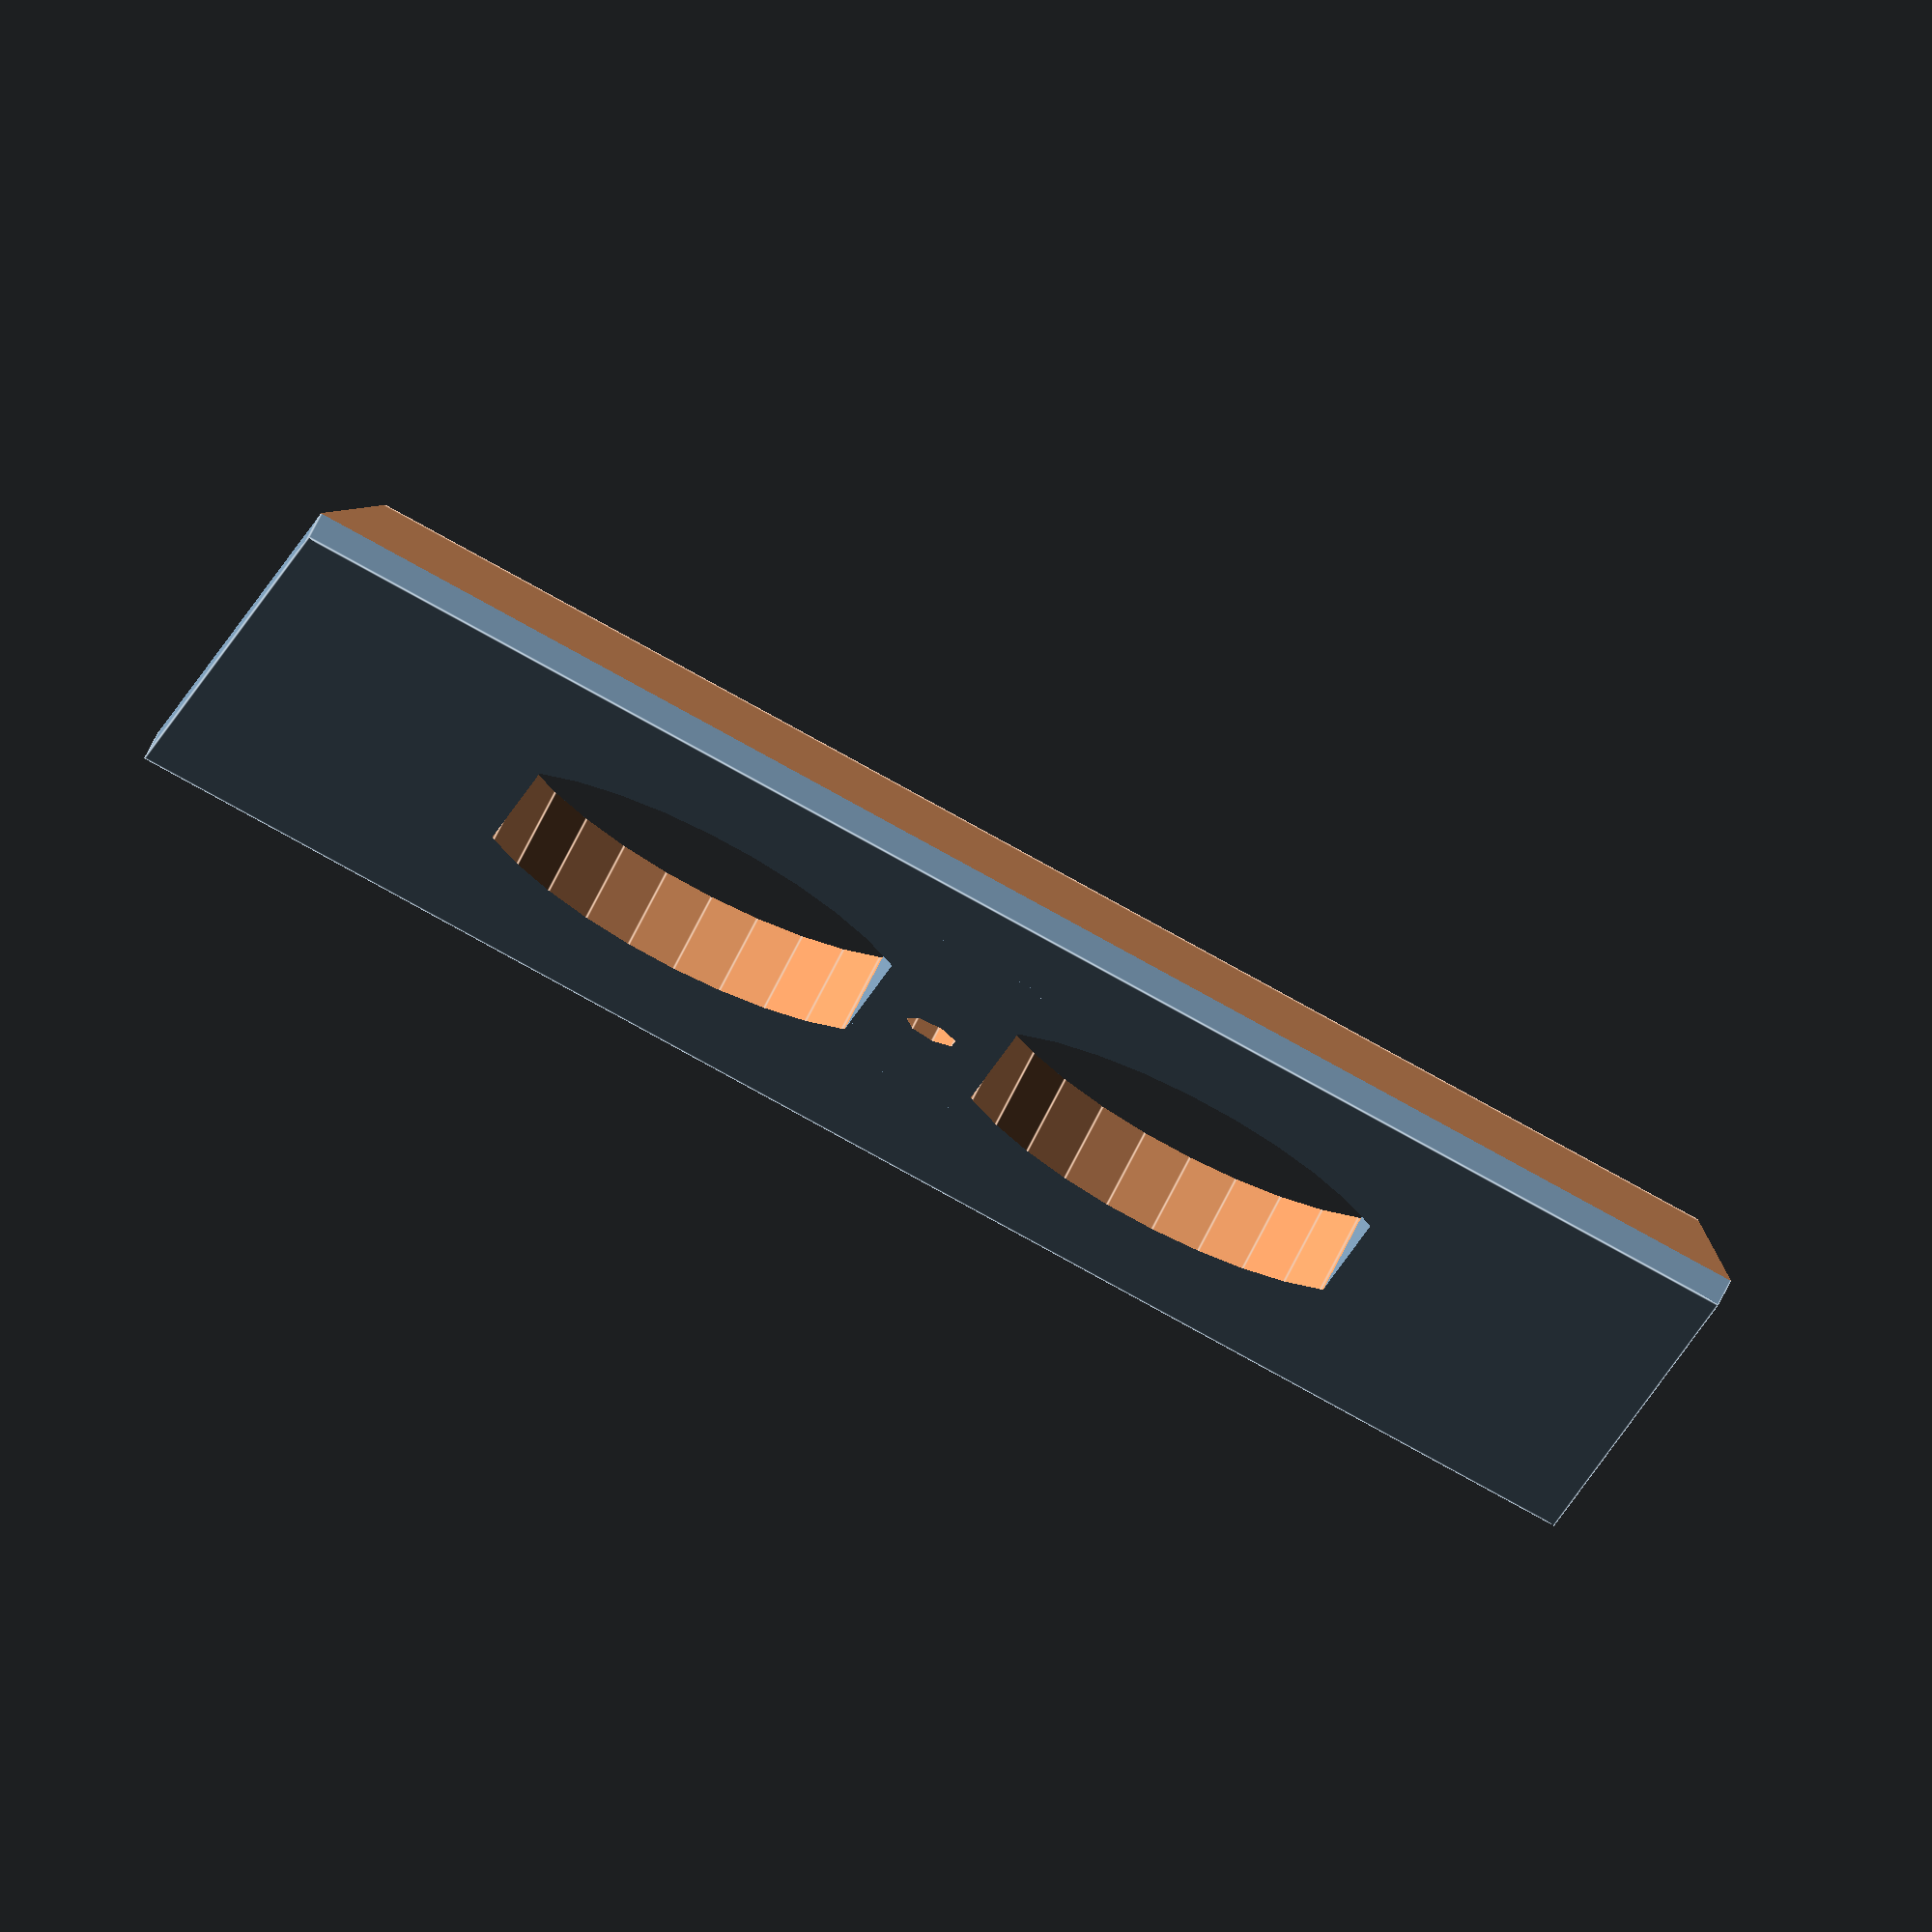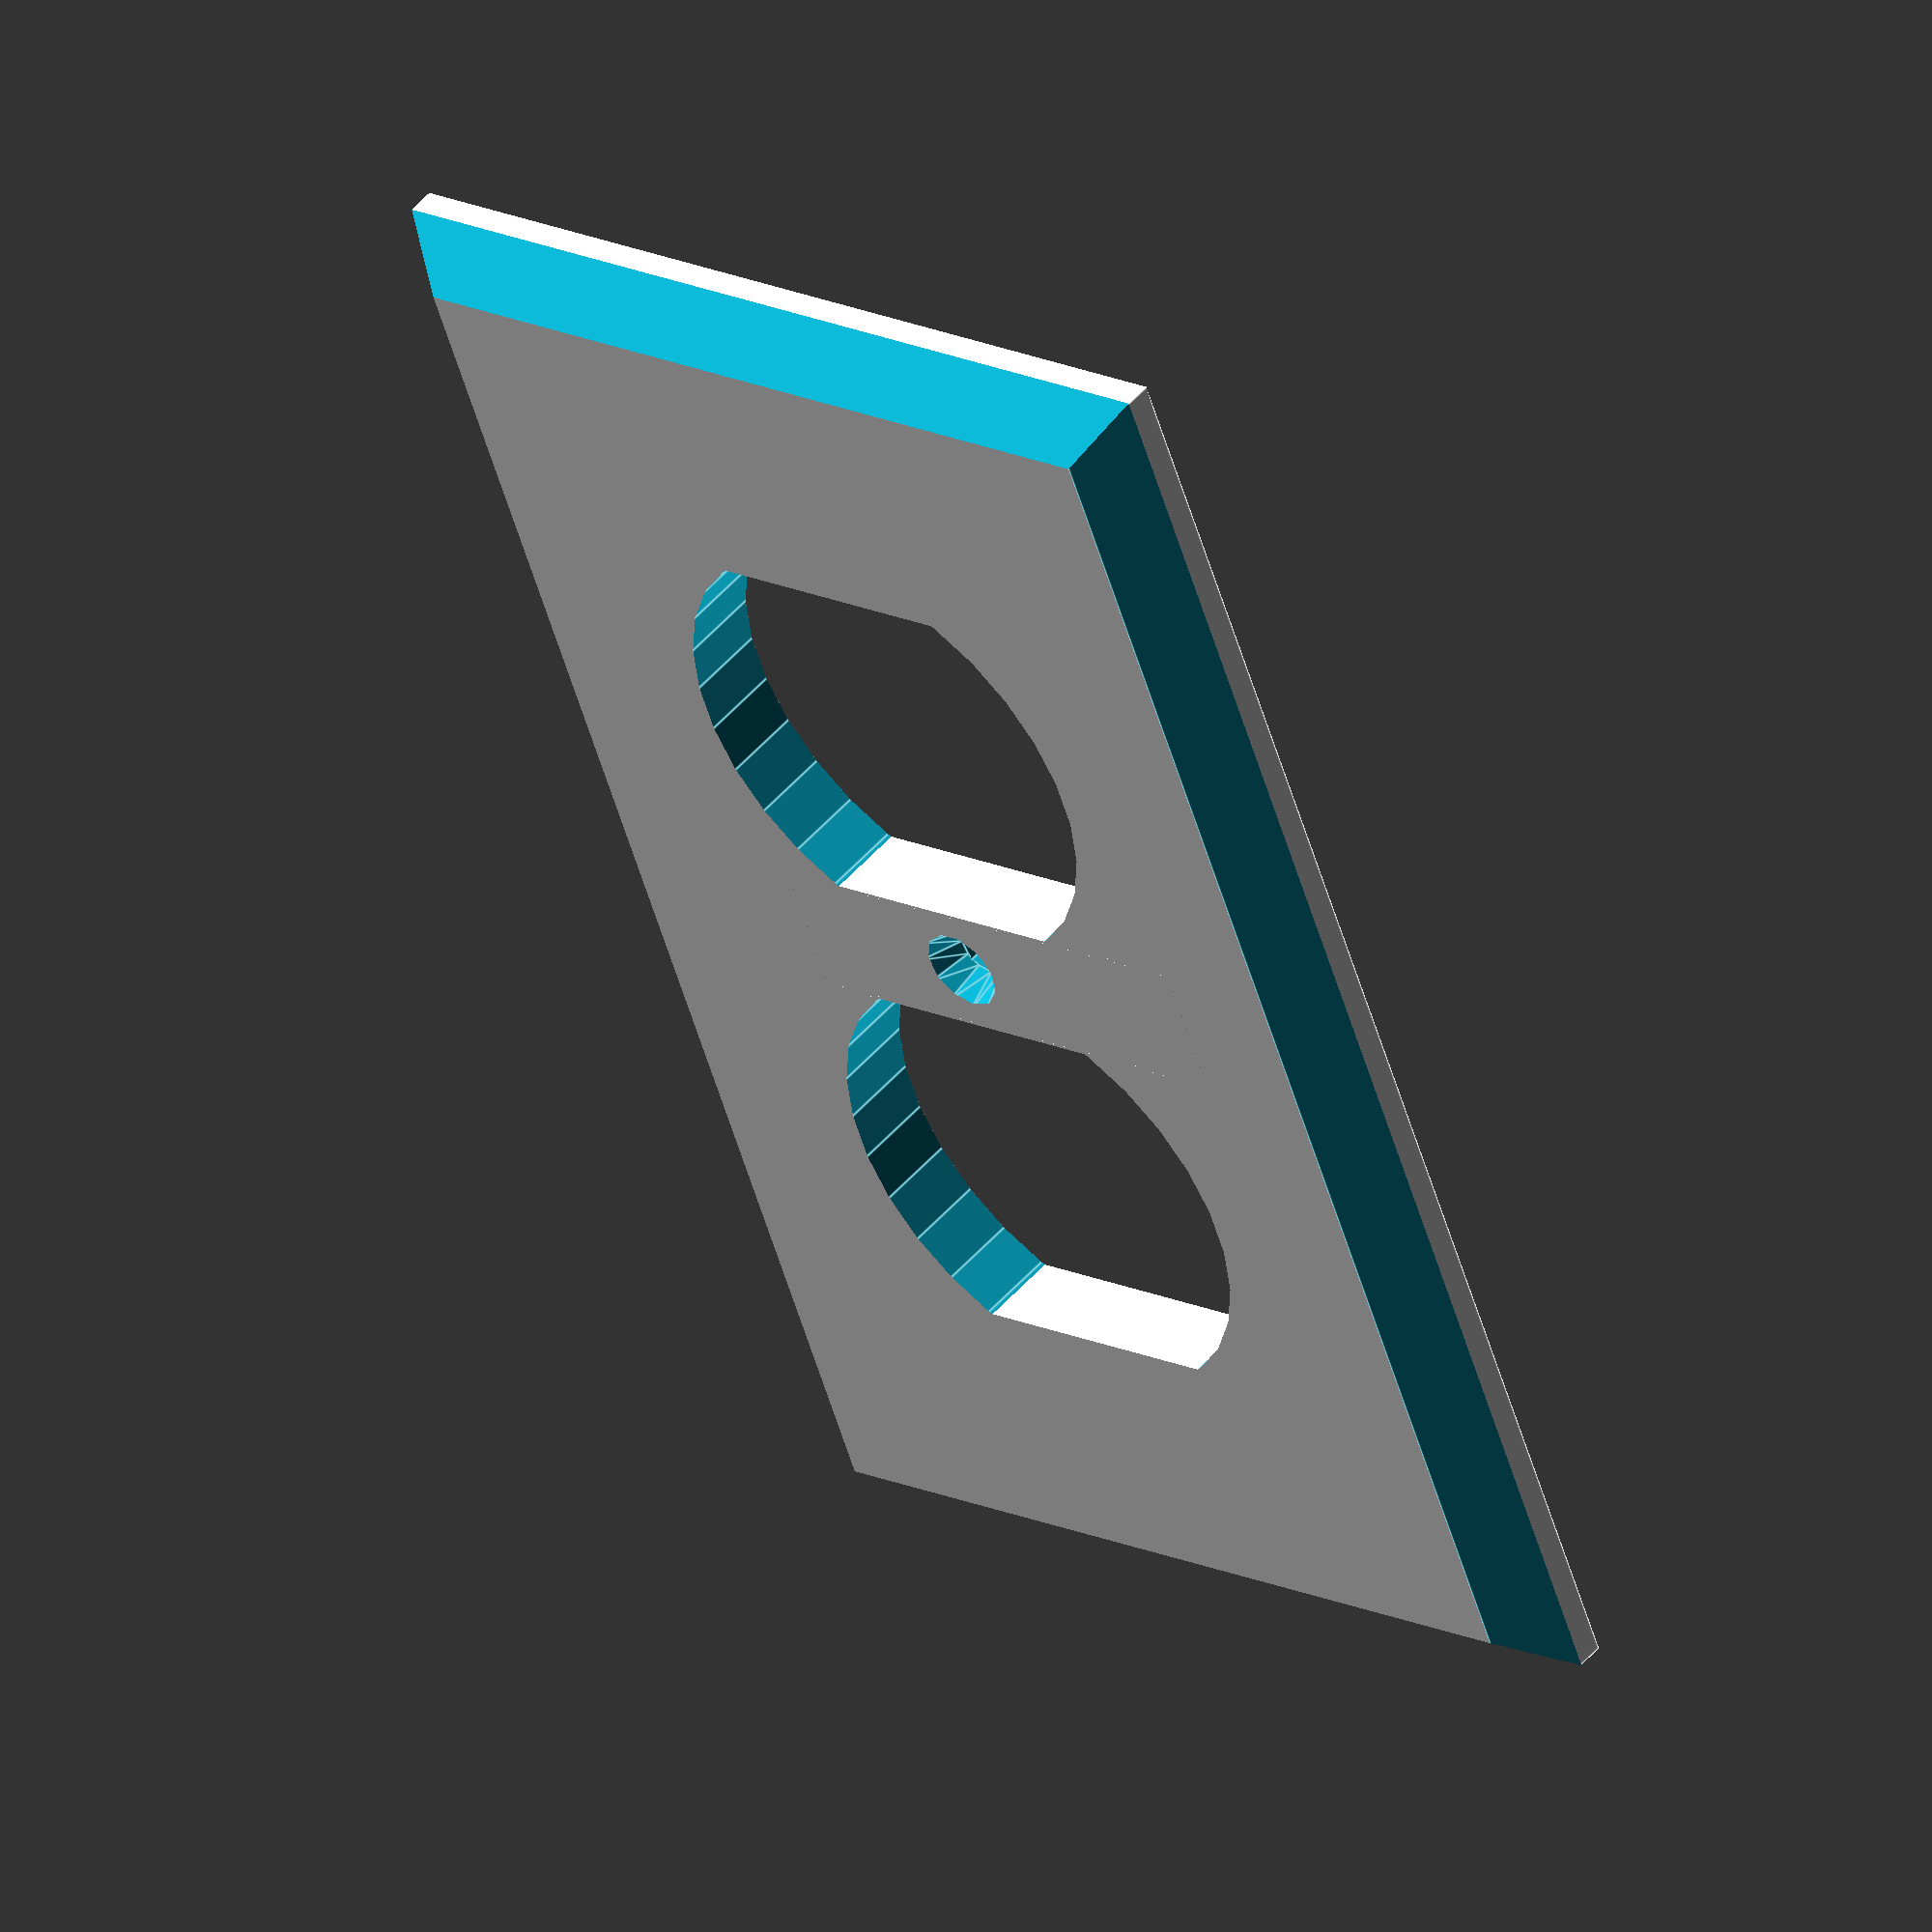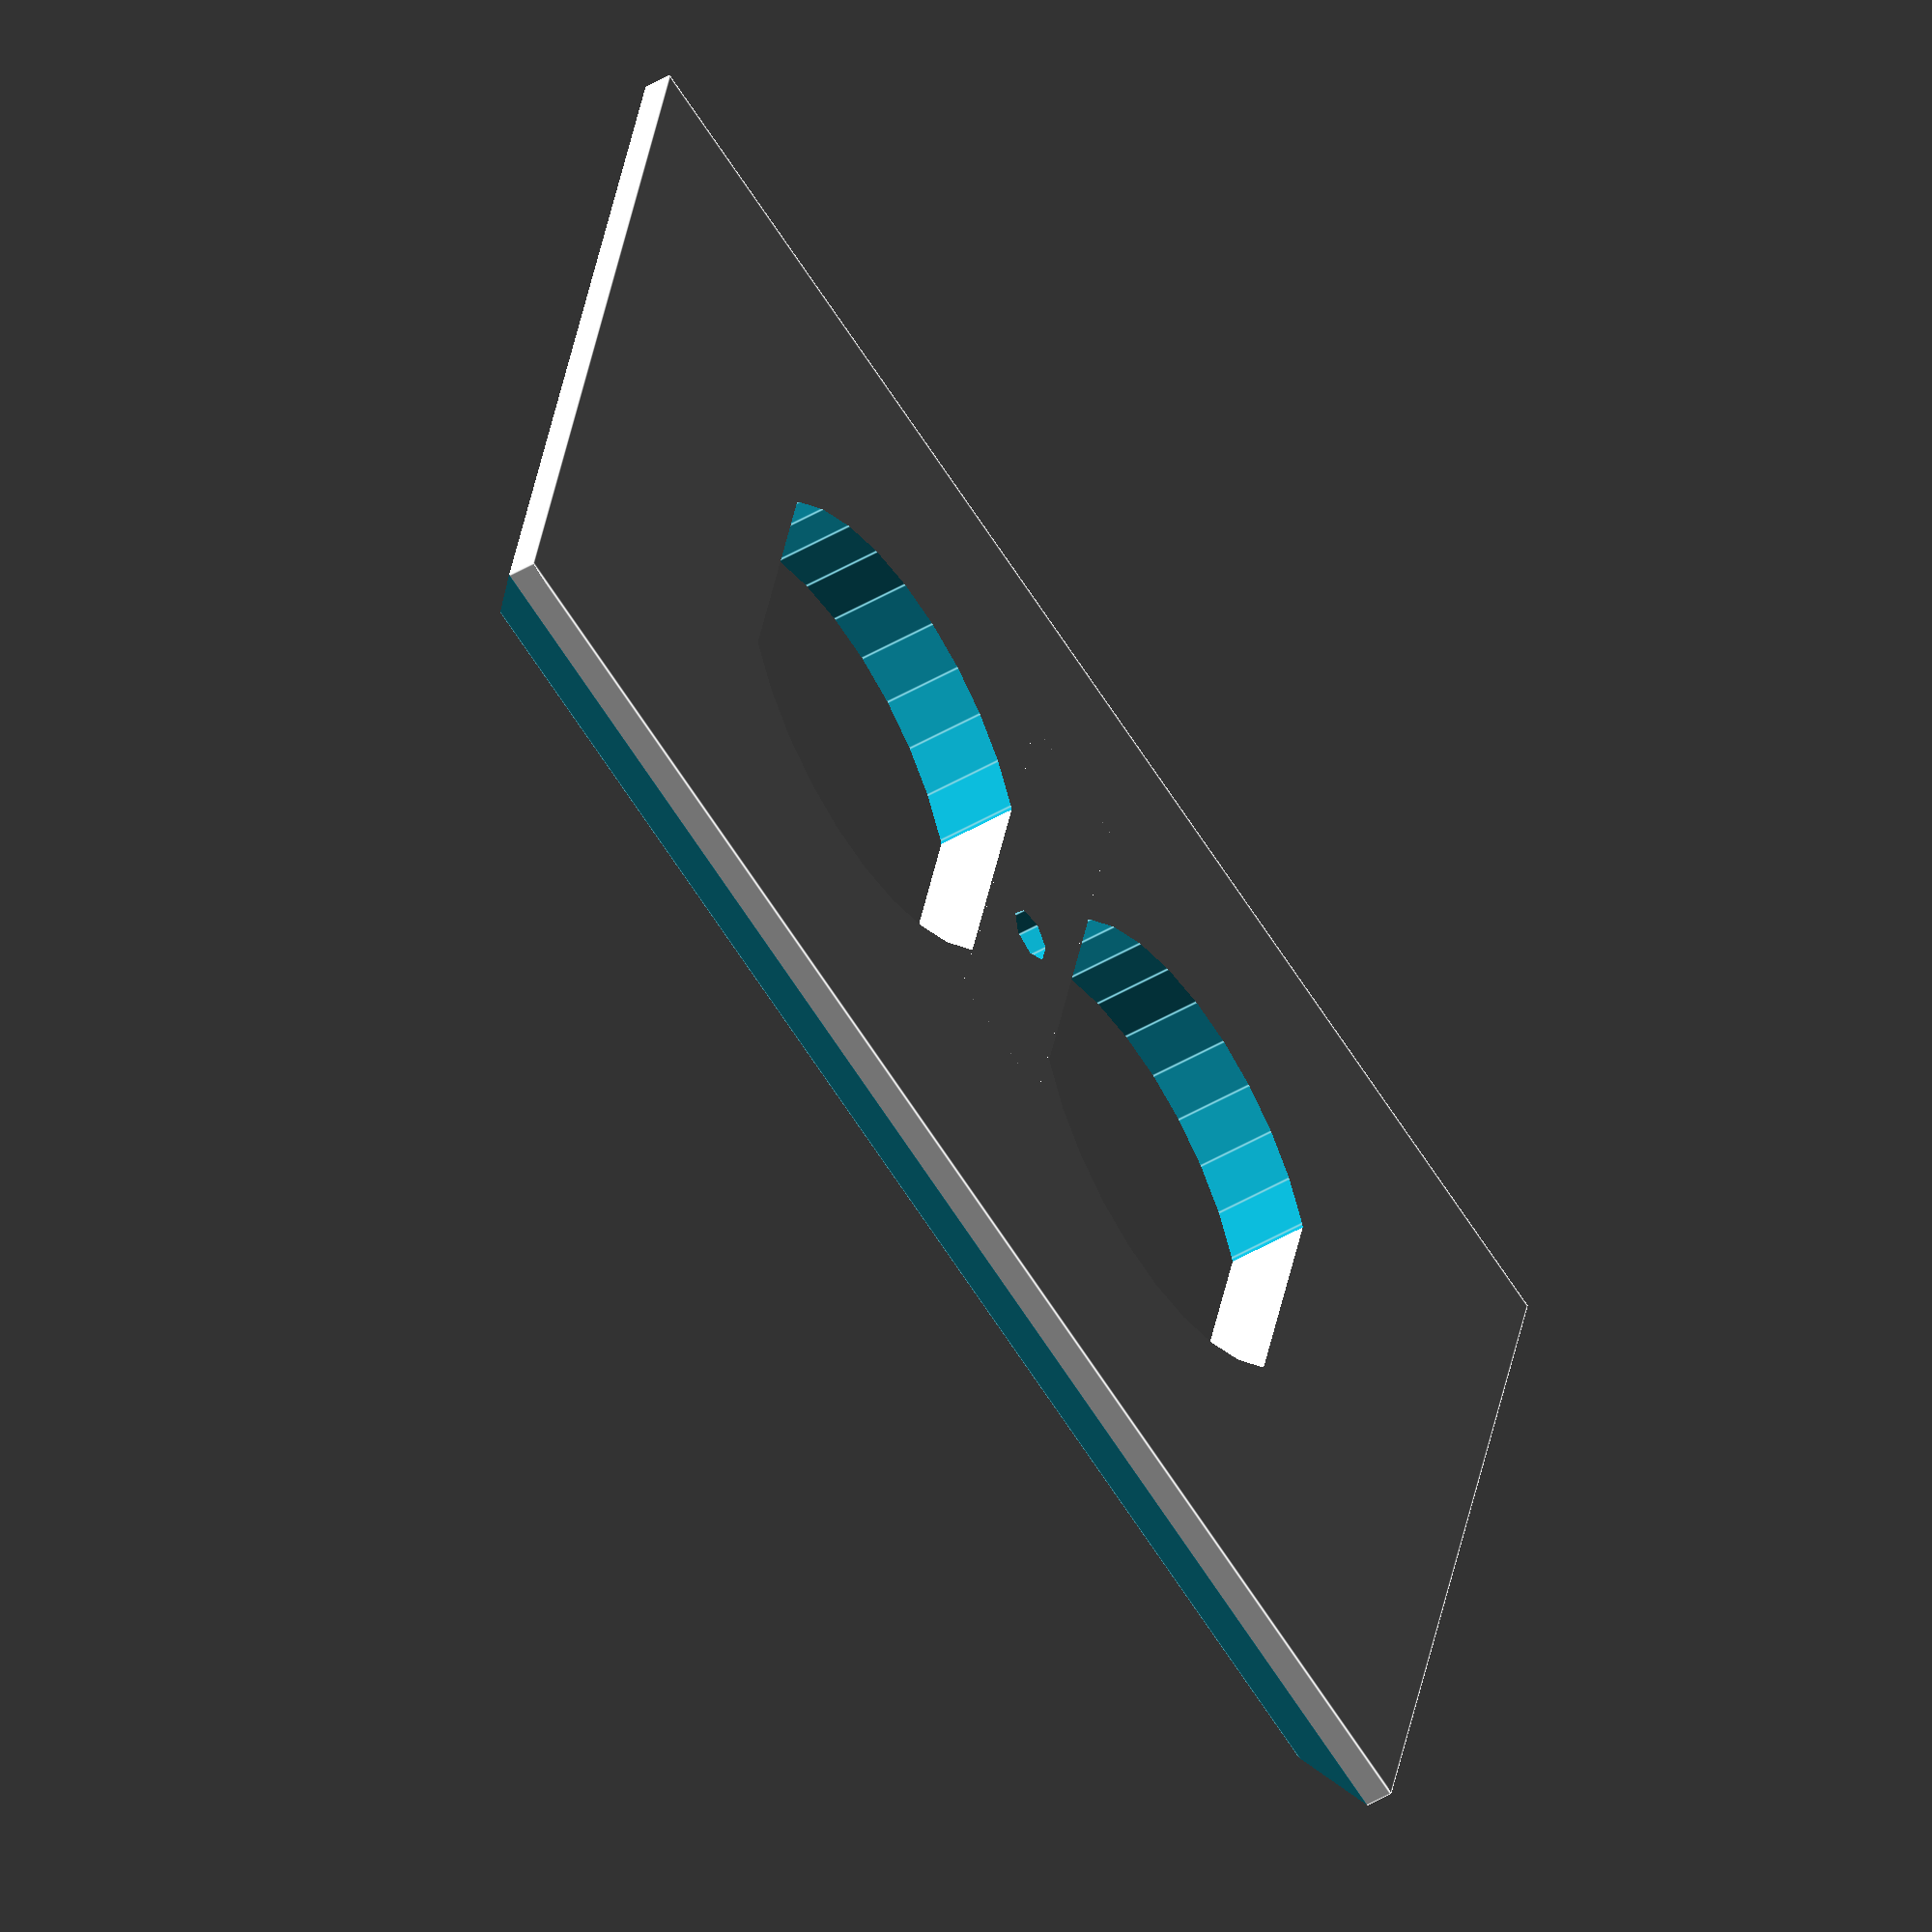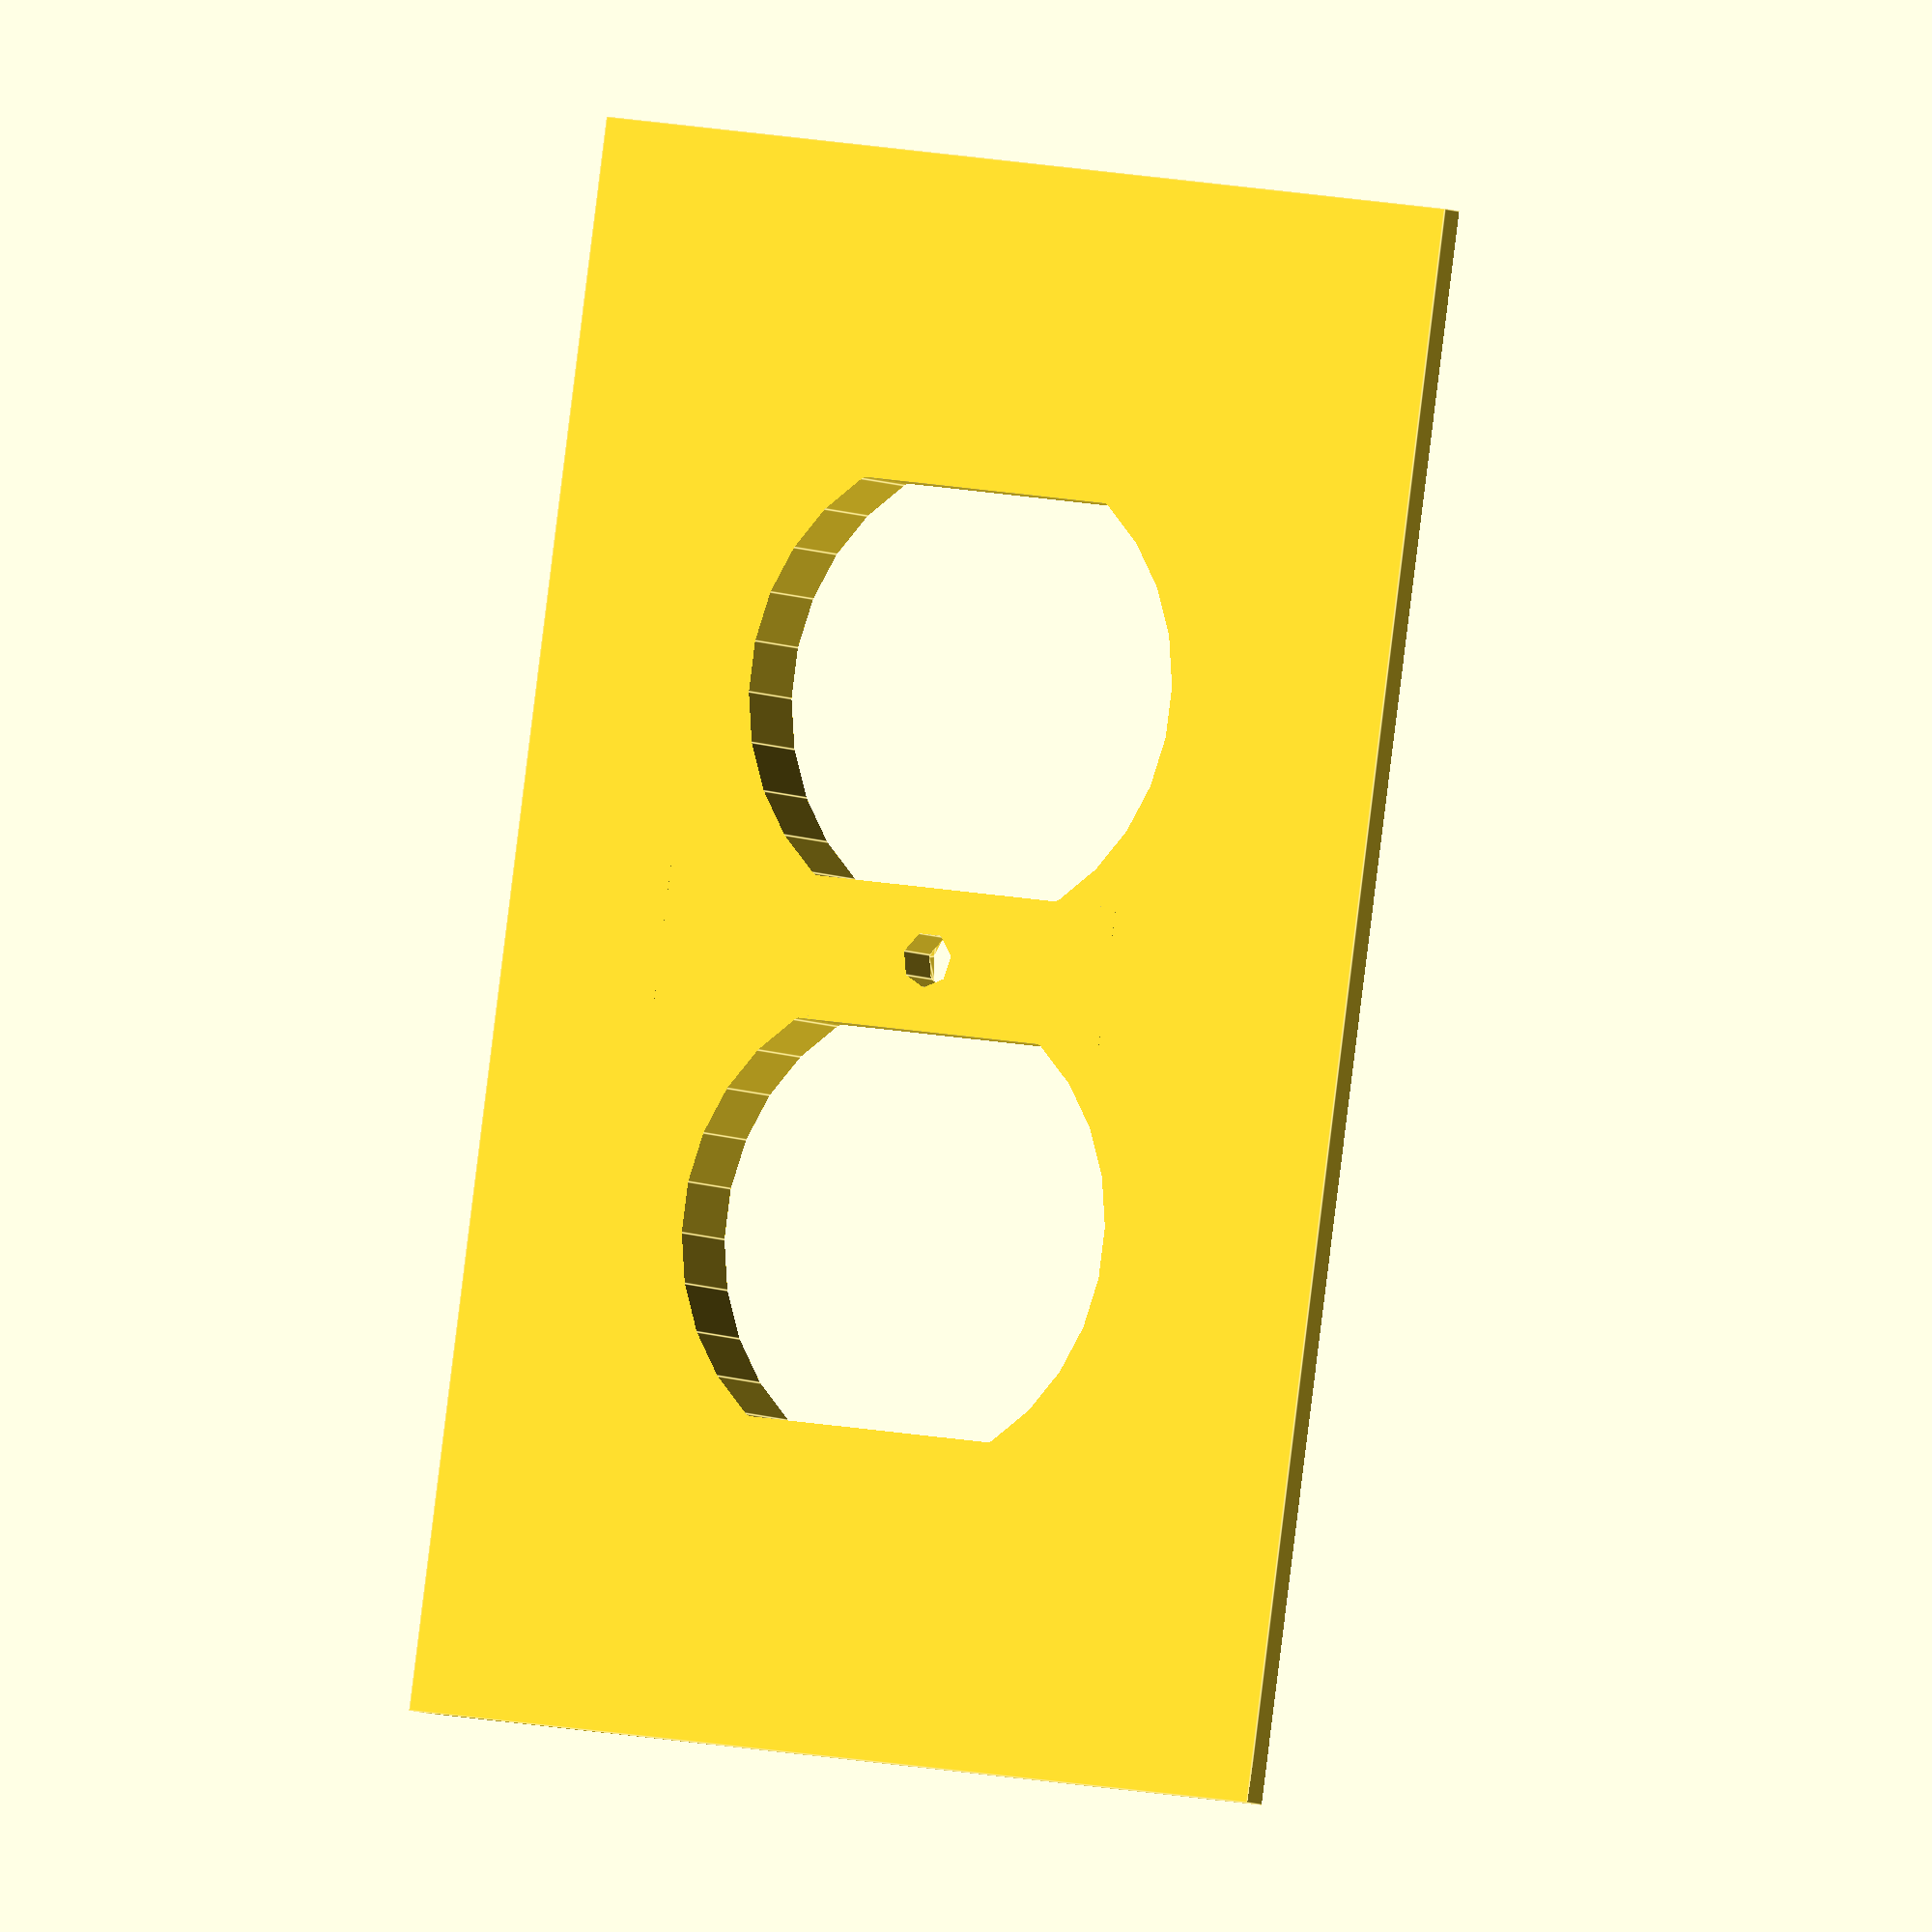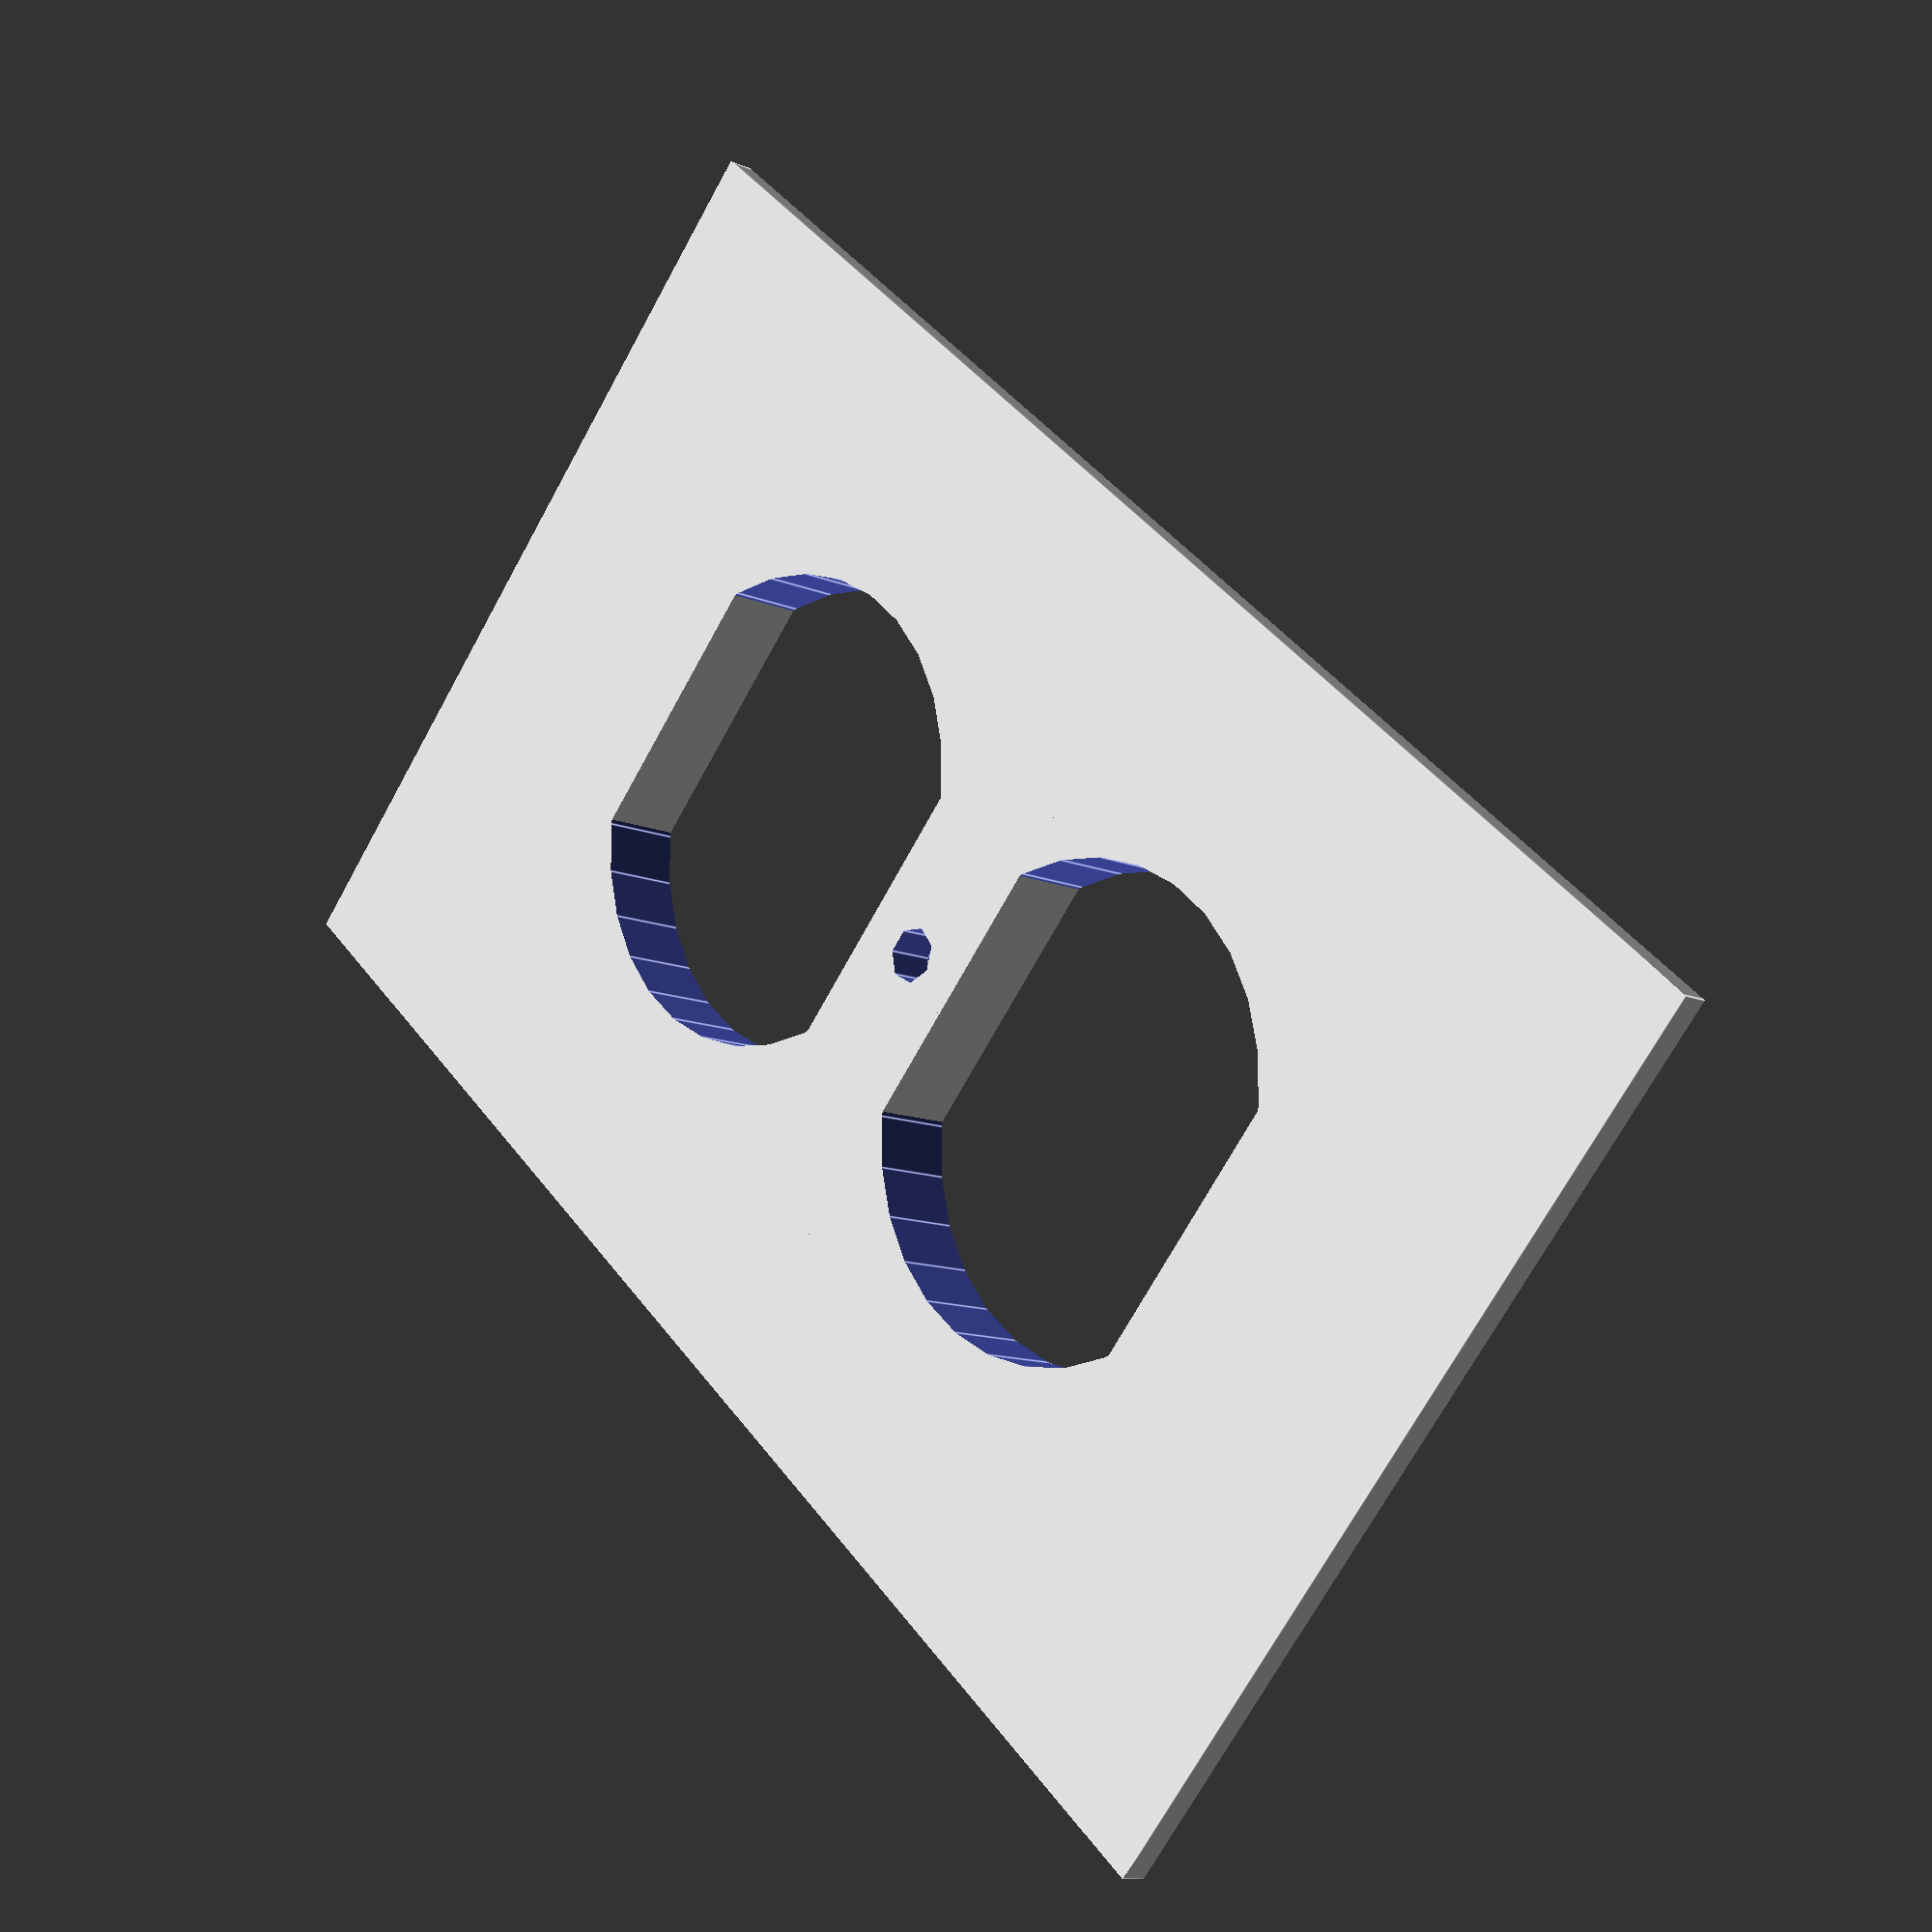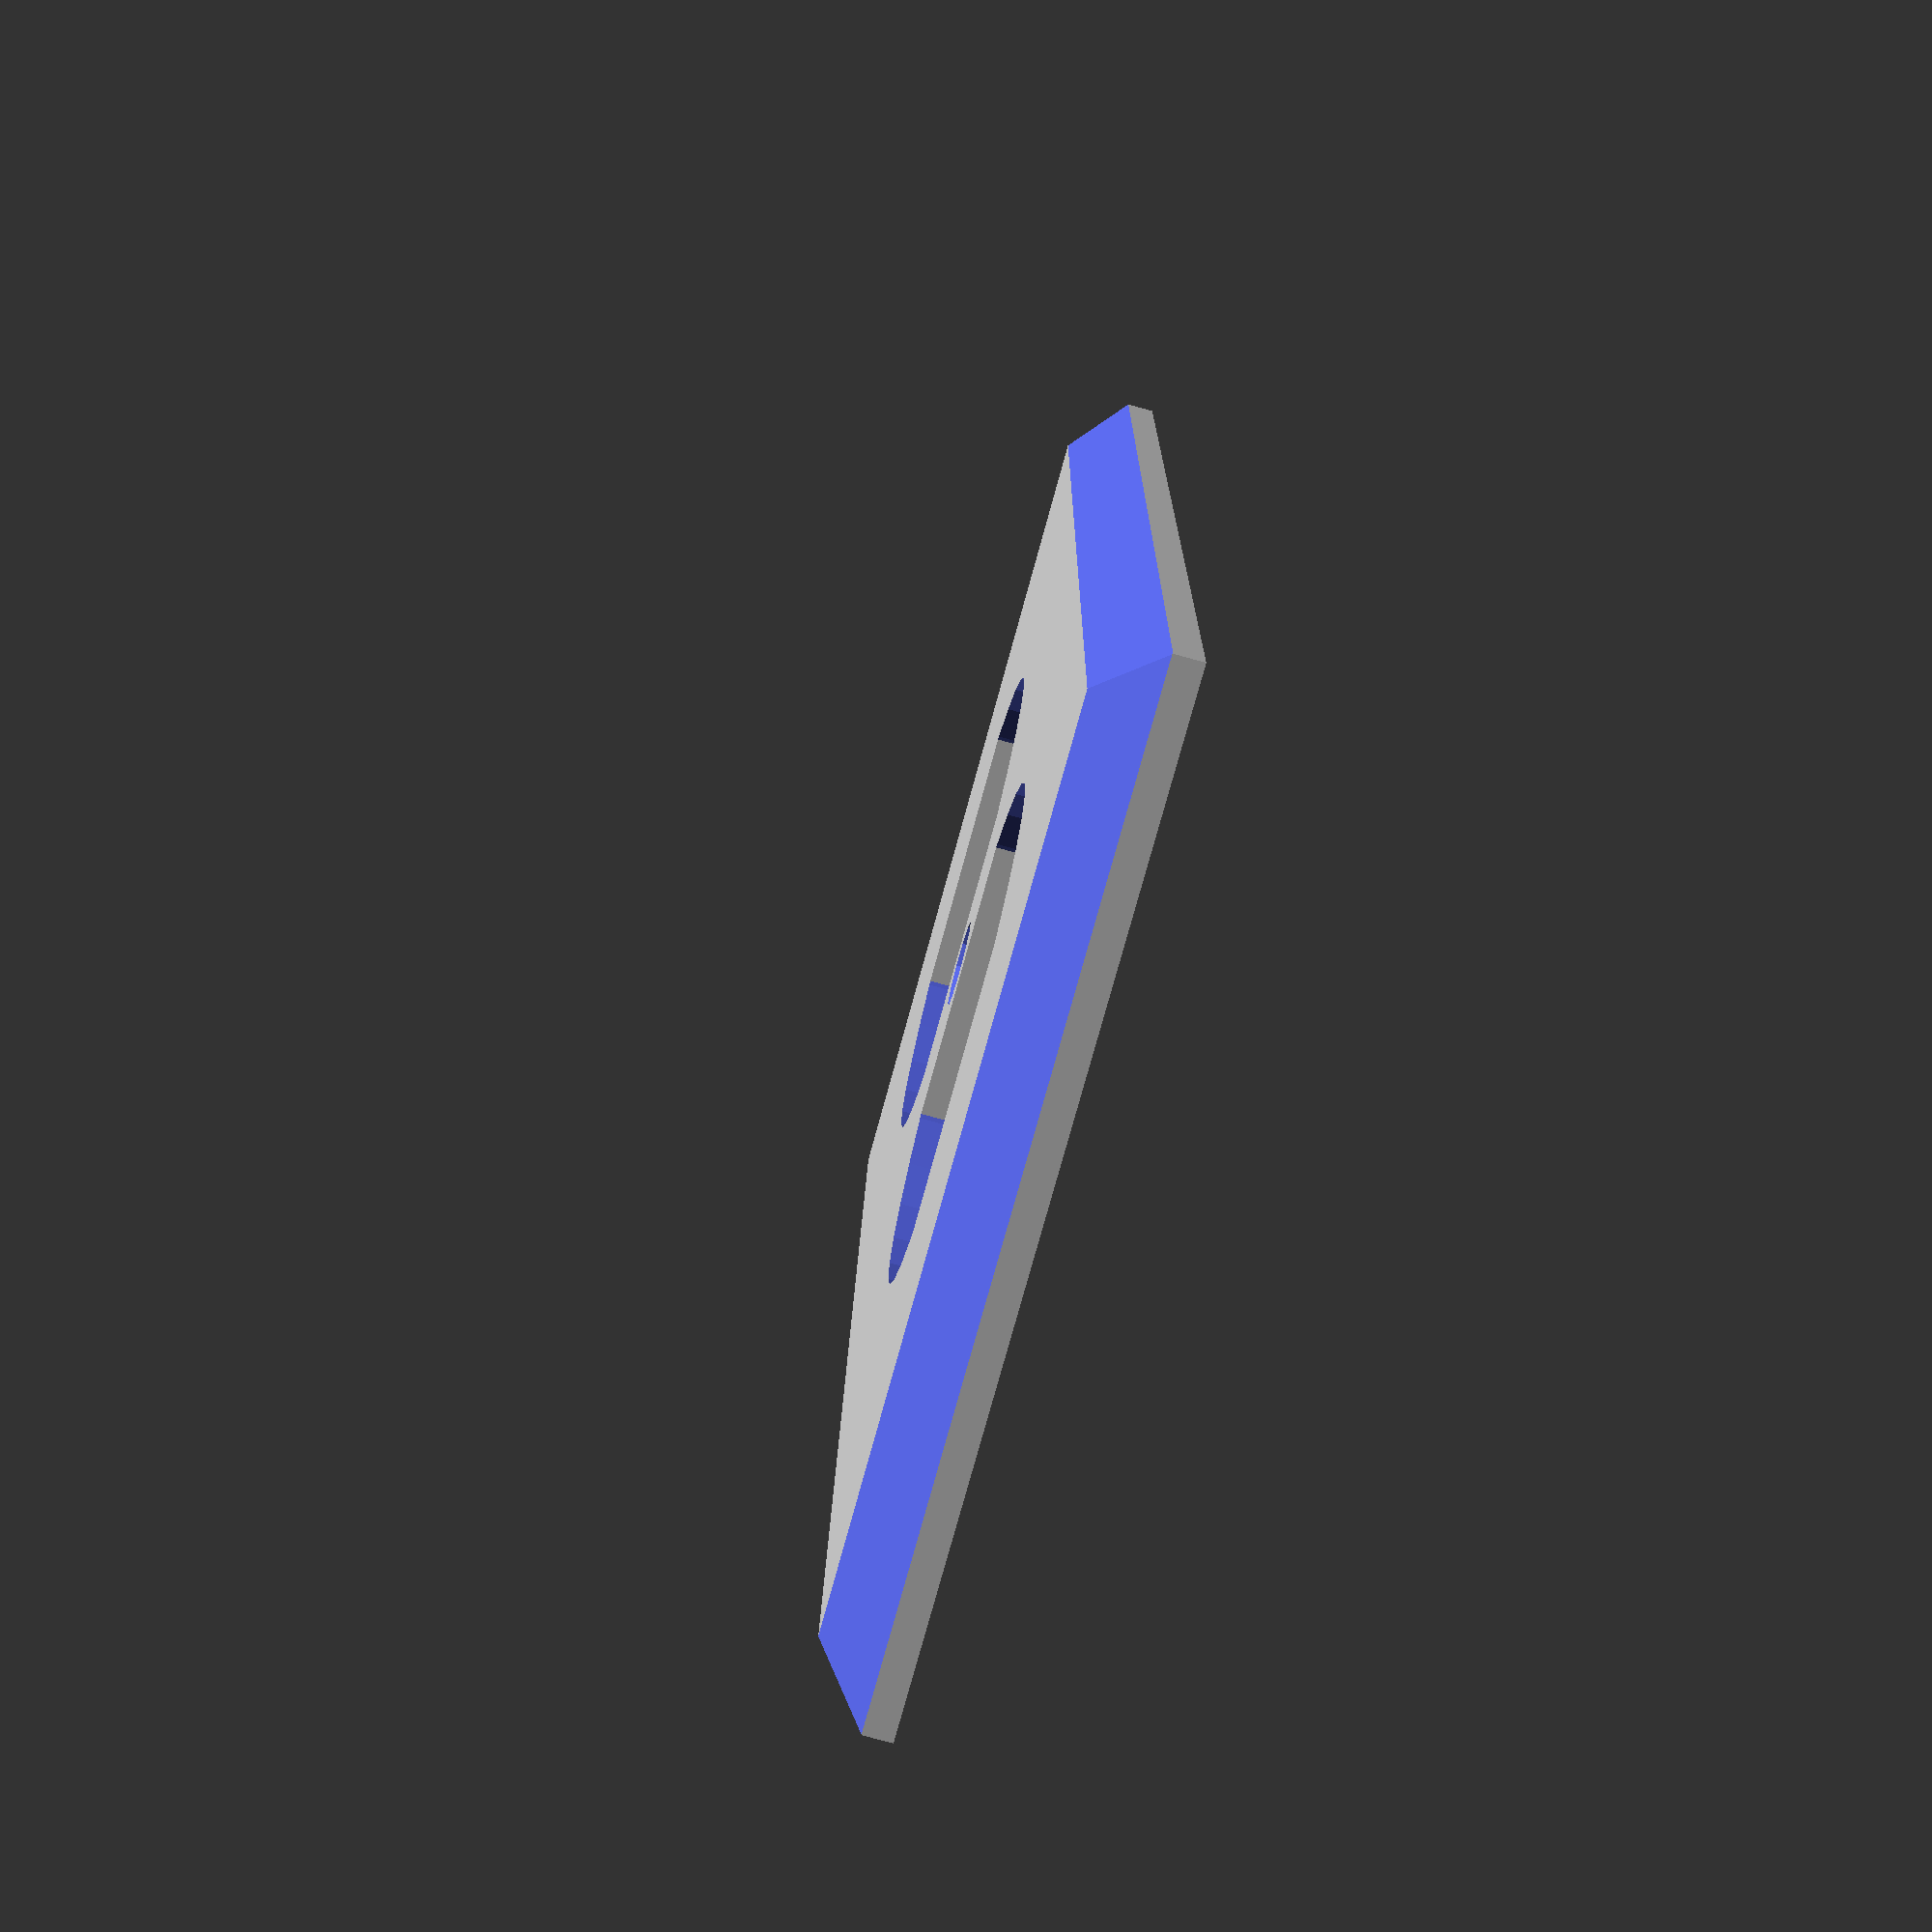
<openscad>


// The dimentions are from the model made at TheNewHobbyist at
//      https://www.printables.com/model/72079-wally-wall-plate-customizer


//TODO: Comment to TheNewHobbyist about the 'go away Customizer' comment

//TODO: Comment to TheNewHobbyist about the 'Number One ENGAGE' comment


1st_plate = "keystone1";

1st_plate_bottom_hole = "outlet";






//How big are we talkin' here?
plate_width = 1; //	[1:5]


// Bigger hole in your wall? Try this
plate_size = 0; // [0:Standard, 1:Junior-Jumbo, 2:Jumbo]

height_sizes = [114.3,123.825,133.35];

height = 114.3; //plate height (static)


l_offset = [34.925,39.6875,44.45];
r_offset = [34.925,39.6875,44.45];
spacer = [0,0,46.0375,92.075,138.1125,184.15];
solid_plate_width = l_offset[plate_size] + spacer[plate_width] + r_offset[plate_size];


edgewidth = solid_plate_width + 10; // Bevel setting for top and bottom
rightbevel = solid_plate_width - 4; // Bevel for right side (scales)



thinner_offset=[0,0.92,0.95,0.96,0.97,0.973]; // Manual fix for right side wackiness



powerOutletCover();

//plate1();//1st_plate = 1st_plate,            1st_plate_bottom_hole = 1st_plate_bottom_hole);
module powerOutletCover()
{
    ////////////////////////
	// Number One ENGAGE: //
	////////////////////////

	// Rotate so it sits correctly on plate (whoops) and make upside down
	rotate([0,0,90])
	{
		// put plate at 0,0,0 for easier printing
		translate([-height_sizes[plate_size]/2,
				  -solid_plate_width/2,
				  0])
		{
			if (plate_width == 1) 
			{
				echo("width 1");
// the next commented line is the shape of bottom part of the plate
//cube([height_sizes[plate_size],solid_plate_width,2]);

				difference() 
				{
					plate();

// the next two commented lines are the under cutout/hollowing of the back of the plate
//					translate([0,0,-3]) 
//					plate_inner();
					
					plate1();
				}
				
				union()
				{
					plate1_solid();
				}
			}
			else if (plate_width == 2) {
			difference()
			{
			plate();
			translate([0,0,-3]) plate_inner();
			plate1();
			plate2();
			}
			union() {
					plate1_solid();
					plate2_solid();
					}
			}

			else if (plate_width == 3) {
			difference()
			{
			plate();
			translate([0,0,-3]) plate_inner();
			plate1();
			plate2();
			plate3();
			}
			union() {
					plate1_solid();
					plate2_solid();
					plate3_solid();
					}
			}

			else if (plate_width == 4) {
			difference()
			{
			plate();
			translate([0,0,-3]) plate_inner();
			plate1();
			plate2();
			plate3();
			plate4();
			}
			union() {
					plate1_solid();
					plate2_solid();
					plate3_solid();
					plate4_solid();
					}
			}

			else if (plate_width == 5) {
			difference()
			{
			plate();
			translate([0,0,-3]) plate_inner();
			plate1();
			plate2();
			plate3();
			plate4();
			plate5();
			}
			union() {
					plate1_solid();
					plate2_solid();
					plate3_solid();
					plate4_solid();
					plate5_solid();
					}
			}

			
		}
	}
}



// plate1_solid(1st_plate = 1st_plate,
//              1st_plate_bottom_hole = 1st_plate_bottom_hole);

module plate1_solid()
{
    if (1st_plate == "keystone1" && 1st_plate_bottom_hole == "none") {
        translate([height_sizes[plate_size]/2 + 14.3,l_offset[plate_size] - 11.5,-3.9]) hole("keystone_solid");
        }
    else if (1st_plate == "keystone1" && 1st_plate_bottom_hole != "outlet" && 1st_plate_bottom_hole != "toggle" && 1st_plate_bottom_hole != "rocker") 
    {
        translate([height_sizes[plate_size]/2,l_offset[plate_size] - 11.5,-3.9]) hole("keystone_solid");
    }
    if (1st_plate_bottom_hole == "keystone1" && 1st_plate == "none") {
        translate([height_sizes[plate_size]/2 + 14.3,l_offset[plate_size] - 11.5,-3.9]) hole("keystone_solid");
        }
    else if (1st_plate_bottom_hole == "keystone1" && 1st_plate != "outlet" && 1st_plate != "toggle" && 1st_plate != "rocker") {
        translate([height_sizes[plate_size]/2 + 28.5,l_offset[plate_size] - 11.5,-3.9]) hole("keystone_solid");
	}
}



module outletCutout()
{
    hole_type = "outlet";


    // Duplex power outlet plate or dual side toggles
    if (hole_type == "outlet" || hole_type == "dualsidetoggle") 
    {
            translate([height_sizes[plate_size]/2 + 19.3915,0,0]) 
            {
                difference() {
                    cylinder(r=17.4625, h=15, center = true);
                    translate([-24.2875,-15,-2]) cube([10,37,15], center = false);
                    translate([14.2875,-15,-2]) cube([10,37,15], center = false);
                                    }
                                
            }
            
            translate([height_sizes[plate_size]/2 - 19.3915,0,0])
            {
                difference(){
                    cylinder(r=17.4625, h=15, center = true);
                    translate([-24.2875,-15,-2]) cube([10,37,15], center = false);
                    translate([14.2875,-15,-2]) cube([10,37,15], center = false);
                                    }
            }
            
            translate([height_sizes[plate_size]/2,0,-1]) cylinder(r=2, h=10);
            translate([height_sizes[plate_size]/2,0,3.5]) cylinder(r1=2, r2=3.3, h=3);                    
    }
}




module plate1(){
	if (1st_plate == "toggle" || 1st_plate_bottom_hole == "toggle"){
		translate([0,l_offset[plate_size],0]) toggle_screws();
		translate([0,l_offset[plate_size],0]) hole("toggle");
		}
	else if (1st_plate == "long_toggle" || 1st_plate_bottom_hole == "long_toggle"){
		translate([0,l_offset[plate_size],0]) toggle_screws();
		translate([0,l_offset[plate_size],0]) hole("long_toggle");
		}
	else if (1st_plate == "rocker" || 1st_plate_bottom_hole == "rocker"){
		translate([0,l_offset[plate_size],0]) rocker_screws();
		translate([0,l_offset[plate_size],0]) hole("rocker");
		}
	else if (1st_plate == "outlet" || 1st_plate_bottom_hole == "outlet") {
	translate([0,l_offset[plate_size],0]) hole("outlet");
	}
	else if (1st_plate_bottom_hole == "none") {
		translate([0,l_offset[plate_size],0]) box_screws();
		translate([positions[0],l_offset[plate_size],0]) hole(1st_plate);
			}
	else if (1st_plate == "none") {
		translate([0,l_offset[plate_size],0]) box_screws();
		translate([positions[0],l_offset[plate_size],0]) hole(1st_plate_bottom_hole);
			}
	else {
	translate([0,l_offset[plate_size],0]) box_screws();
	translate([positions[1],l_offset[plate_size],0]) hole(1st_plate);
	translate([positions[2],l_offset[plate_size],0]) hole(1st_plate_bottom_hole);
	}
}





// remove the other stuff
// Hole Cutout definitions
module hole(hole_type) 
{
    echo("hole-1");

// Toggle switch hole
	if (hole_type == "toggle") {
		translate([height_sizes[plate_size]/2,0,0]) cube([23.8125,10.3188,15], center = true);
		 						}

// Toggle switch hole and screw holes
	if (hole_type == "long_toggle") {
		translate([height_sizes[plate_size]/2,0,0]) cube([43.6563,11.9063,15], center = true);
		 						}

// Rocker switch plate
	if (hole_type == "rocker") {
		translate([height_sizes[plate_size]/2,0,0]) cube([67.1,33.3,15], center = true);

		 						}

// Duplex power outlet plate or dual side toggles
	if (hole_type == "outlet" || hole_type == "dualsidetoggle") {
		translate([height_sizes[plate_size]/2 + 19.3915,0,0]) {
			difference() {
				cylinder(r=17.4625, h=15, center = true);
				translate([-24.2875,-15,-2]) cube([10,37,15], center = false);
				translate([14.2875,-15,-2]) cube([10,37,15], center = false);
								}
							}
		translate([height_sizes[plate_size]/2 - 19.3915,0,0]){
			difference(){
				cylinder(r=17.4625, h=15, center = true);
				translate([-24.2875,-15,-2]) cube([10,37,15], center = false);
				translate([14.2875,-15,-2]) cube([10,37,15], center = false);
								}
							}
		translate([height_sizes[plate_size]/2,0,-1]) cylinder(r=2, h=10);
		translate([height_sizes[plate_size]/2,0,3.5]) cylinder(r1=2, r2=3.3, h=3);
							}

// Blank plate
	if (hole_type == "blank") { }

// VGA & DB09 plate
// VGA Fits http://www.datapro.net/products/vga-dual-panel-mount-f-f-cable.html
// DB09 Fits http://www.datapro.net/products/db9-serial-panel-mount-male-extension.html
	if (hole_type == "vga" || hole_type == "db09") {

			translate([0,-12.5,3]) cylinder(r=1.75, h=10, center = true);
			translate([0,12.5,3]) cylinder(r=1.75, h=10, center = true);
				difference(){
					cube([10,19,13], center=true);
					translate([-5,-9.2,1]) rotate([0,0,-35.6]) cube([4.4,2.4,15], center=true);
					translate([.9,-11.2,0]) rotate([0,0,9.6]) cube([10,4.8,15], center=true);
					translate([4.6,-8.5,0]) rotate([0,0,37.2]) cube([4.4,2.4,15], center=true);
					translate([-5,9.2,1]) rotate([0,0,35.6]) cube([4.4,2.4,15], center=true);
					translate([0.9,11.2,0]) rotate([0,0,-9.6]) cube([10,4.8,15], center=true);
					translate([4.6,8.5,0]) rotate([0,0,-37.2]) cube([4.4,2.4,15], center=true);
								}
						}

// HDMI plate
// Fits http://www.datapro.net/products/hdmi-panel-mount-extension-cable.html
	if (hole_type == "hdmi") {
		translate([0,-13,3]) cylinder(r=1.75, h=10, center = true);
		translate([0,13,3]) cylinder(r=1.75, h=10, center = true);
		translate([0,0,3]) cube([6,16,10], center=true);
							}

// DVI-I plate
// Fits http://www.datapro.net/products/dvi-i-panel-mount-extension-cable.html
	if (hole_type == "dvi") {
		translate([0,-16,3]) cylinder(r=1.75, h=10, center = true);
		translate([0,16,3]) cylinder(r=1.75, h=10, center = true);
		translate([0,0,3]) cube([10,26,10], center=true);
							}

// DisplayPort plate
// Fits http://www.datapro.net/products/dvi-i-panel-mount-extension-cable.html
	if (hole_type == "displayport") {
		translate([0,-13.5,3]) cylinder(r=1.75, h=10, center = true);
		translate([0,13.5,3]) cylinder(r=1.75, h=10, center = true);
		translate([0,0,0]){
			difference(){
				translate([0,0,3]) cube([7,19,10], center=true);
				translate([2.47,-9.37,3]) rotate([0,0,-54.6]) cube([3,5,14], center=true);
						}
								}
									}

// USB-A Plate
// Fits http://www.datapro.net/products/usb-panel-mount-type-a-cable.html
	if (hole_type == "usb-a") {
		translate([0,-15,3]) cylinder(r=1.75, h=10, center = true);
		translate([0,15,3]) cylinder(r=1.75, h=10, center = true);
		translate([0,0,3]) cube([8,16,10], center=true);
							}

// USB-B Plate
// Fits http://www.datapro.net/products/usb-panel-mount-type-b-cable.html
	if (hole_type == "usb-b") {
		translate([0,-13,3]) cylinder(r=1.75, h=10, center = true);
		translate([0,13,3]) cylinder(r=1.75, h=10, center = true);
		translate([0,0,3]) cube([11,12,10], center=true);
							}

// 1394 Firewire Plate
// Fits http://www.datapro.net/products/firewire-panel-mount-extension.html
	if (hole_type == "firewire") {
		translate([0,-13.5,3]) cylinder(r=1.75, h=10, center = true);
		translate([0,13.5,3]) cylinder(r=1.75, h=10, center = true);
		translate([0,0,3]) cube([7,12,10], center=true);
							}

// F-Type / Cable TV Plate
// Fits http://www.datapro.net/products/f-type-panel-mounting-coupler.html
	if (hole_type == "f-type") {
		translate([0,0,3]) cylinder(r=4.7625, h=10, center=true);
							}

// Cat5e & Gat6 plate
// Cat5e Fits http://www.datapro.net/products/cat-5e-panel-mount-ethernet.html
// Cat6 Fits hhttp://www.datapro.net/products/cat-6-panel-mount-ethernet.html
	if (hole_type == "cat5e" || hole_type == "cat6") {
		translate([0,-12.5,3]) cylinder(r=1.75, h=10, center = true);
		translate([0,12.5,3]) cylinder(r=1.75, h=10, center = true);
		translate([0,0,3]) cube([15,15,10], center=true);
		}

// S-Video & PS2 plate
// S-Video Fits hhttp://www.datapro.net/products/cat-6-panel-mount-ethernet.html
// PS2 http://www.datapro.net/products/ps2-panel-mount-extension-cable.html
	if (hole_type == "svideo" || hole_type == "ps2") {
		translate([0,-10,3]) cylinder(r=1.75, h=10, center = true);
		translate([0,10,3]) cylinder(r=1.75, h=10, center = true);
		translate([0,0,3]) cylinder(r=5, h=10, center=true);
		}


// Stereo / 1/4" headphone jack coupler
// Stereo coupler Fits http://www.datapro.net/products/stereo-panel-mount-coupler.html
	if (hole_type == "stereo") {
		translate([0,0,3]) cylinder(r=2.985, h=10, center=true);
		}

//Keystone1 hole
//Hole for 1 Keystone Jack
	if (hole_type == "keystone1") {
		translate([0,0,5]) cube([16.5,15,10], center = true);
	}

//Keystone Solid
	if (hole_type == "keystone_solid") {
		rotate([0,0,90]) {
			difference(){
				translate([0,0,.1]) cube([23,30.5,9.8]);
					translate([4,4,0]){
						difference(){
							cube([15,22.5,10]);
							translate([-1,-0.001,3.501]) cube([17,2,6.5]);
							translate([-1,2.5,-3.40970]) rotate([45,0,0]) cube([17,2,6.5]);
							translate([-1,18.501,6.001]) cube([17,4,4]);
							translate([-1,20.5,0]) rotate([-45,0,0]) cube([17,2,6.5]);
						}
					}
				}
			}
		}

//End of module "hole"
}




  ///////////////////
 // PlateStation: //
///////////////////

//Plate size and bevel
module plate() {
	difference() {
		cube([height_sizes[plate_size],solid_plate_width,6]);
		translate([-4.3,-5,6.2]) rotate([0,45,0]) cube([6,edgewidth,6]); //Top Bevel
		translate([height_sizes[plate_size]-4.2,-5,6.25]) rotate([0,45,0]) cube([6,edgewidth,6]); //Bottom Bevel
		translate([height_sizes[plate_size]+10,-4.4,6.1]) rotate([0,45,90]) cube([6,height_sizes[plate_size]+20,6]); //Left Bevel (doesn't change)
		translate([height_sizes[plate_size]+10,rightbevel,6]) rotate([0,45,90]) cube([6,height_sizes[plate_size]+10,6]); //Right Bevel (scales right)
				}
			}


// Thinning Plate
module plate_inner() {
	scale([0.95,thinner_offset[plate_width],1]){
	translate([3,3,0]){
	difference() {
		cube([height_sizes[plate_size],solid_plate_width,6]);
		translate([-4.3,-5,6.2]) rotate([0,45,0]) cube([6,edgewidth,6]); //Top Bevel
		translate([height_sizes[plate_size]-4.2,-5,6.25]) rotate([0,45,0]) cube([6,edgewidth,6]); //Bottom Bevel
		translate([height_sizes[plate_size]+10,-4.4,6.1]) rotate([0,45,90]) cube([6,height_sizes[plate_size]+20,6]); //Left Bevel (doesn't change)
		translate([height_sizes[plate_size]+10,rightbevel,6]) rotate([0,45,90]) cube([6,height_sizes[plate_size]+10,6]); //Right Bevel (scales right)
				}
			}
		}
	}


</openscad>
<views>
elev=288.1 azim=79.2 roll=206.7 proj=o view=edges
elev=311.4 azim=158.9 roll=38.5 proj=o view=edges
elev=47.6 azim=75.4 roll=123.5 proj=o view=edges
elev=5.5 azim=171.8 roll=210.4 proj=o view=edges
elev=191.5 azim=48.3 roll=316.0 proj=p view=edges
elev=78.2 azim=182.1 roll=74.7 proj=p view=wireframe
</views>
